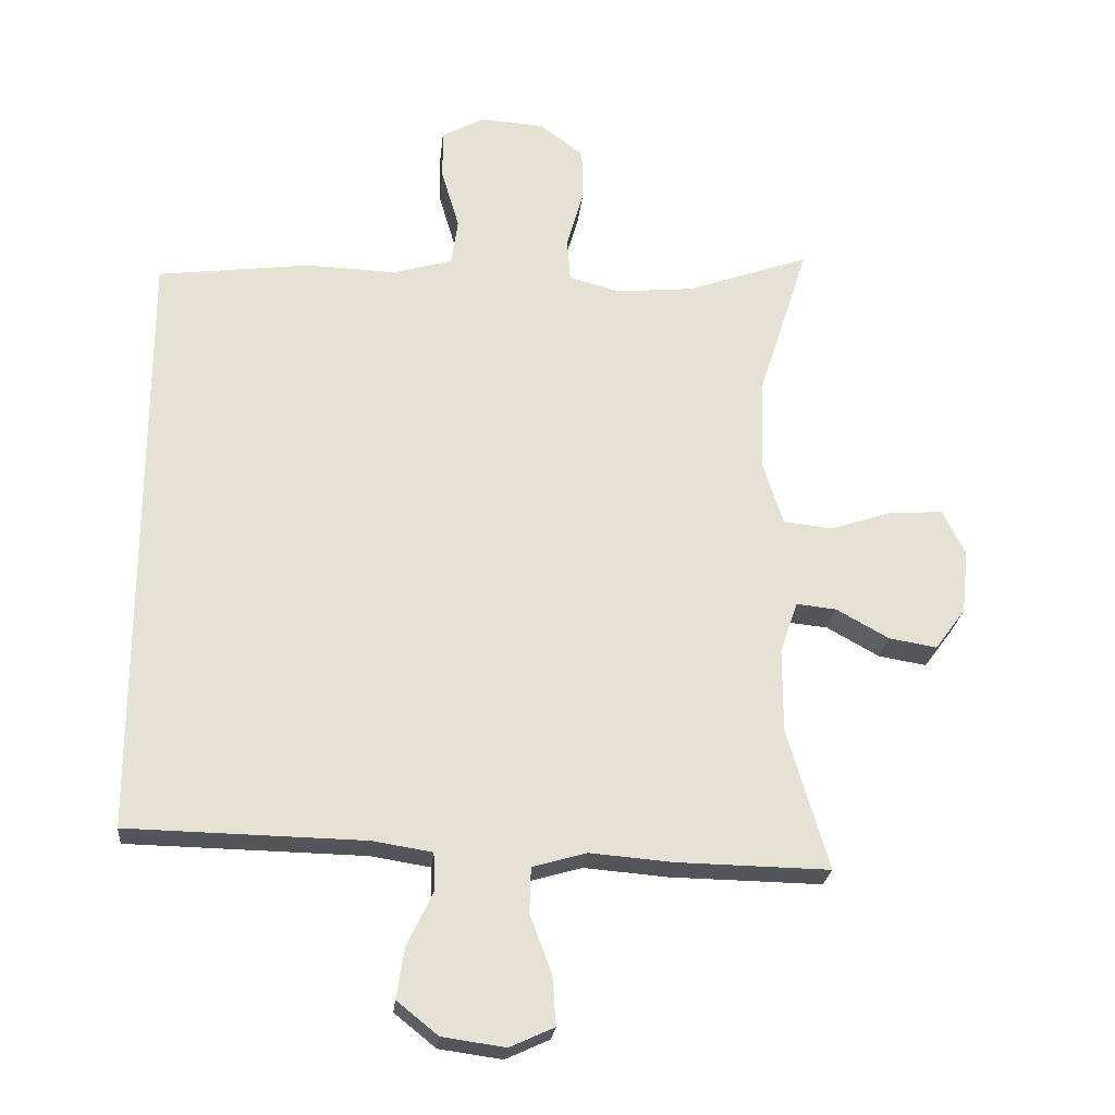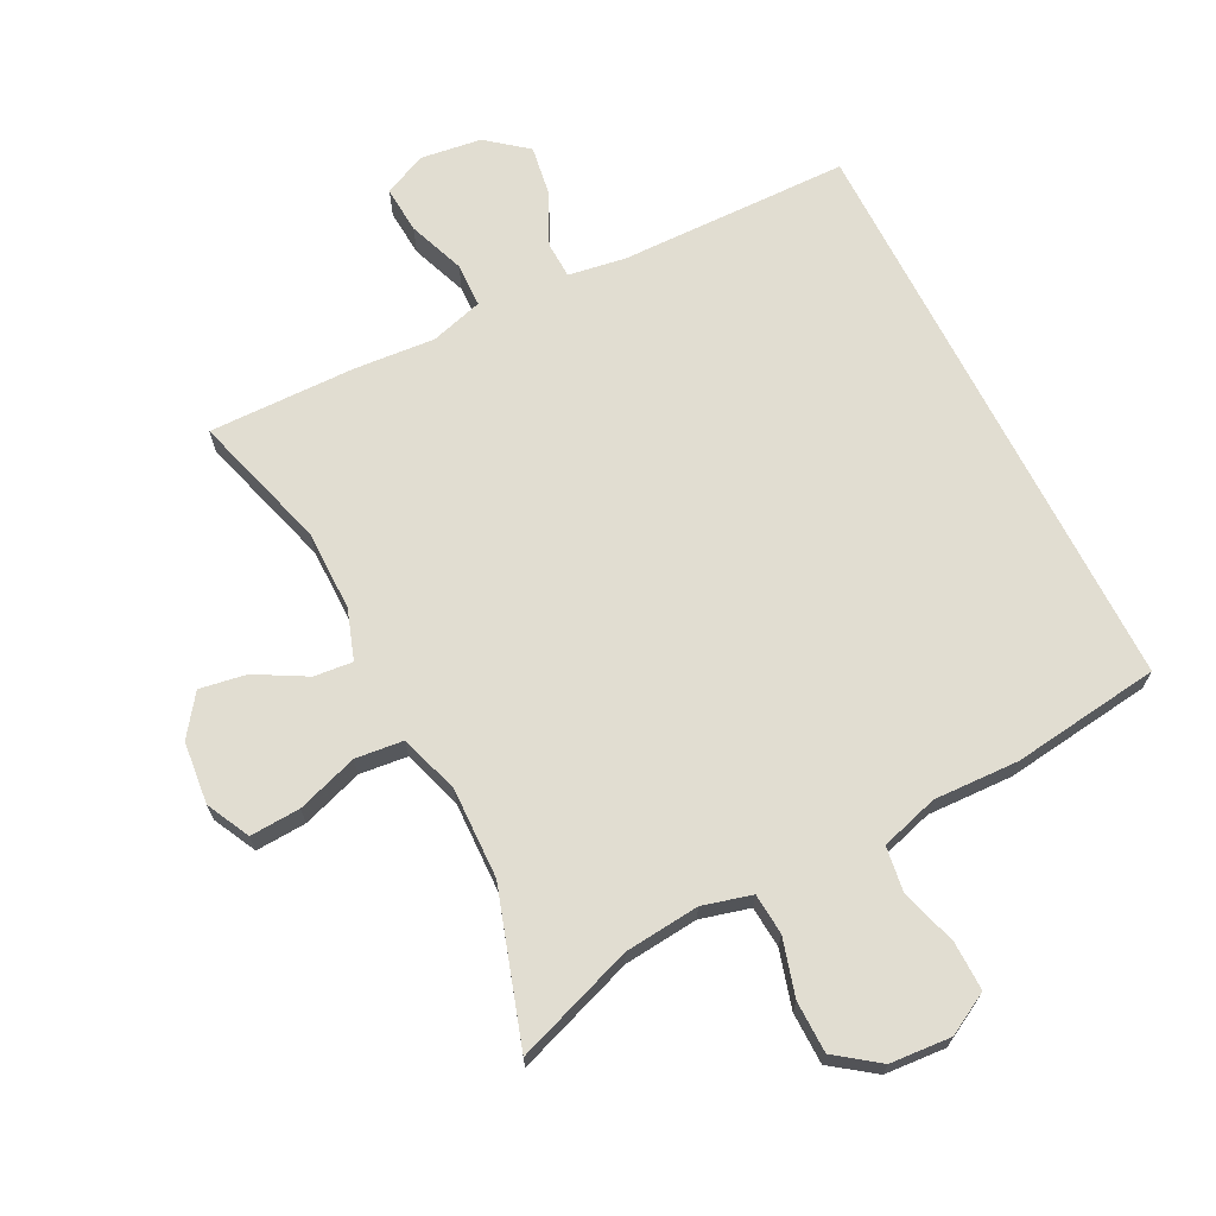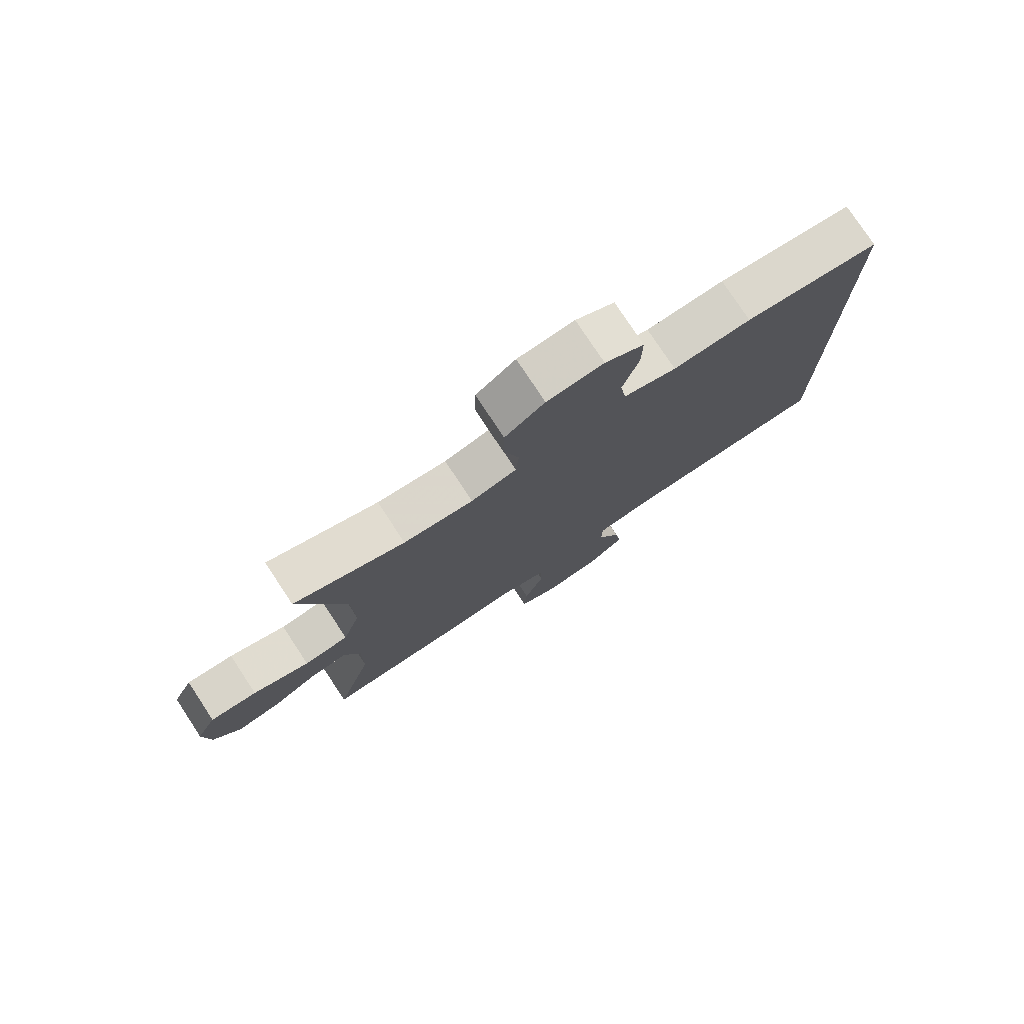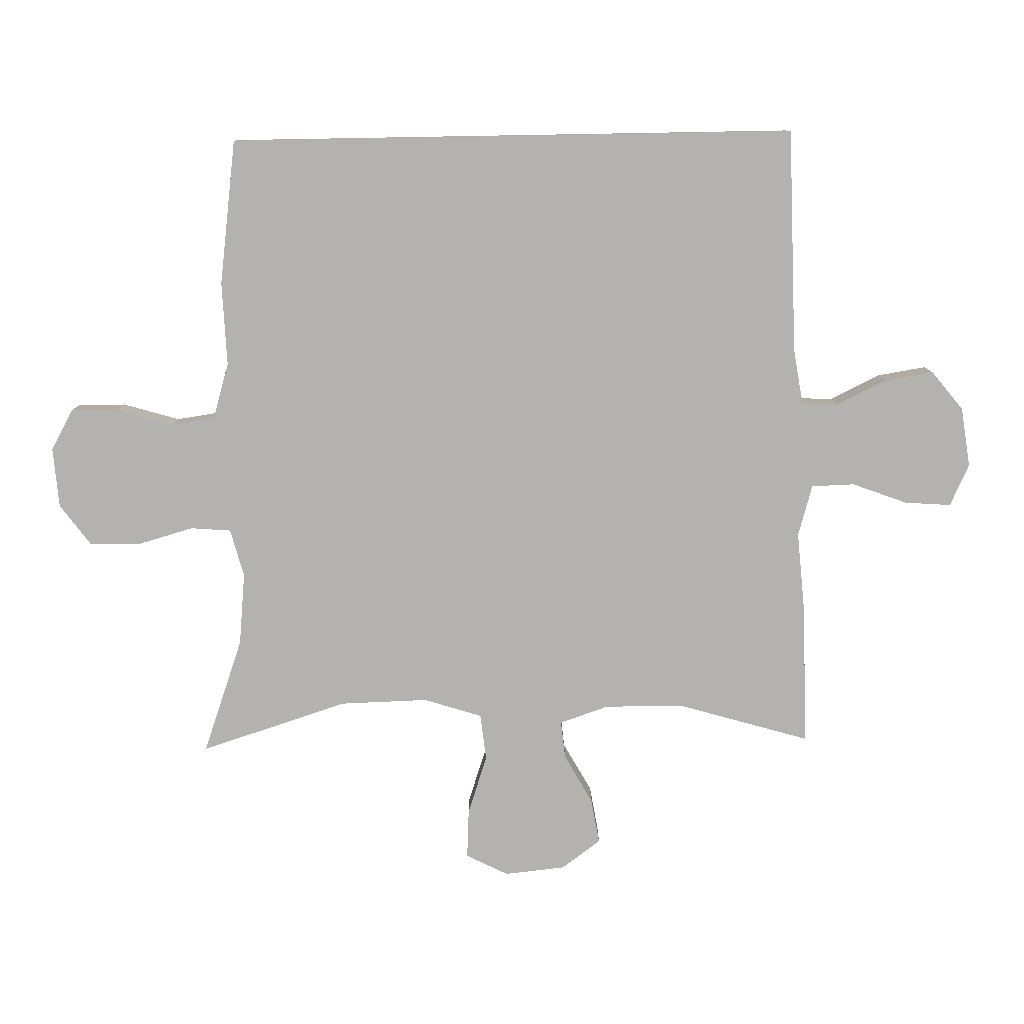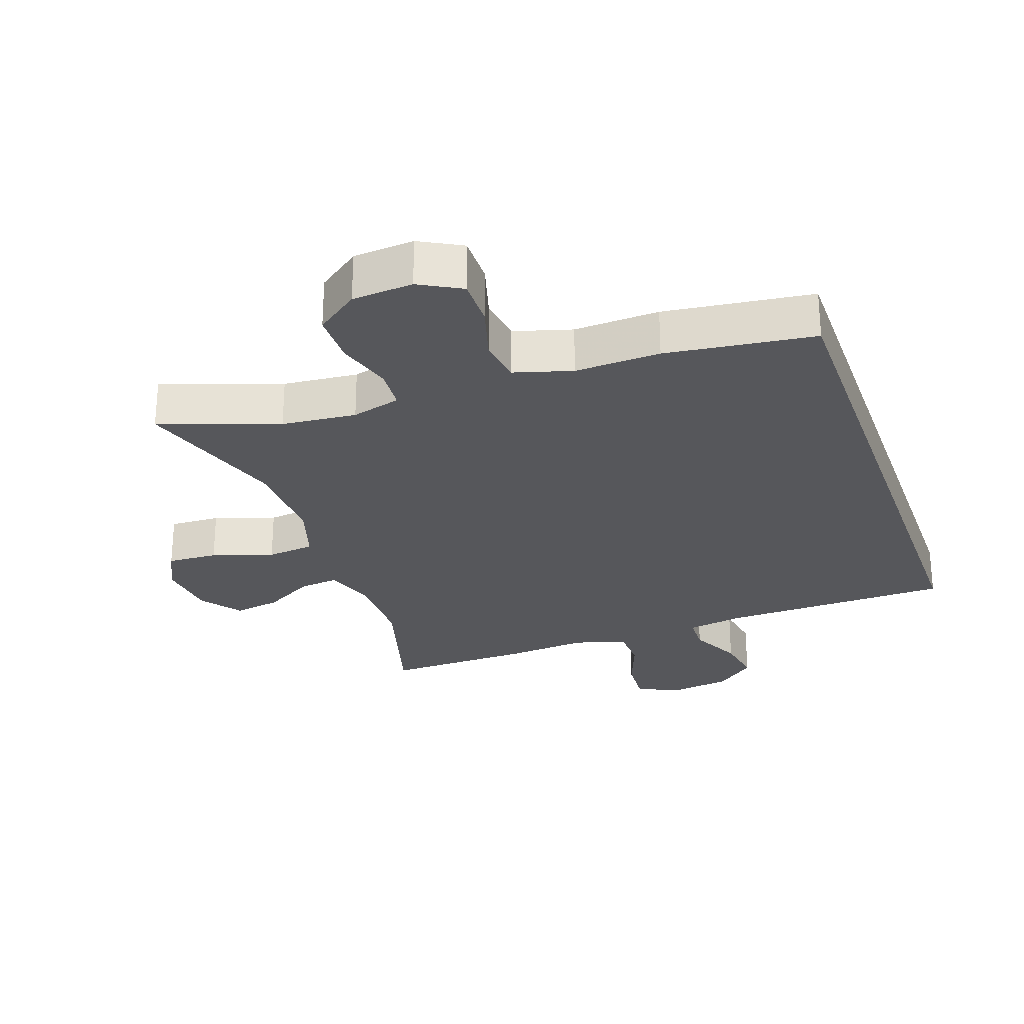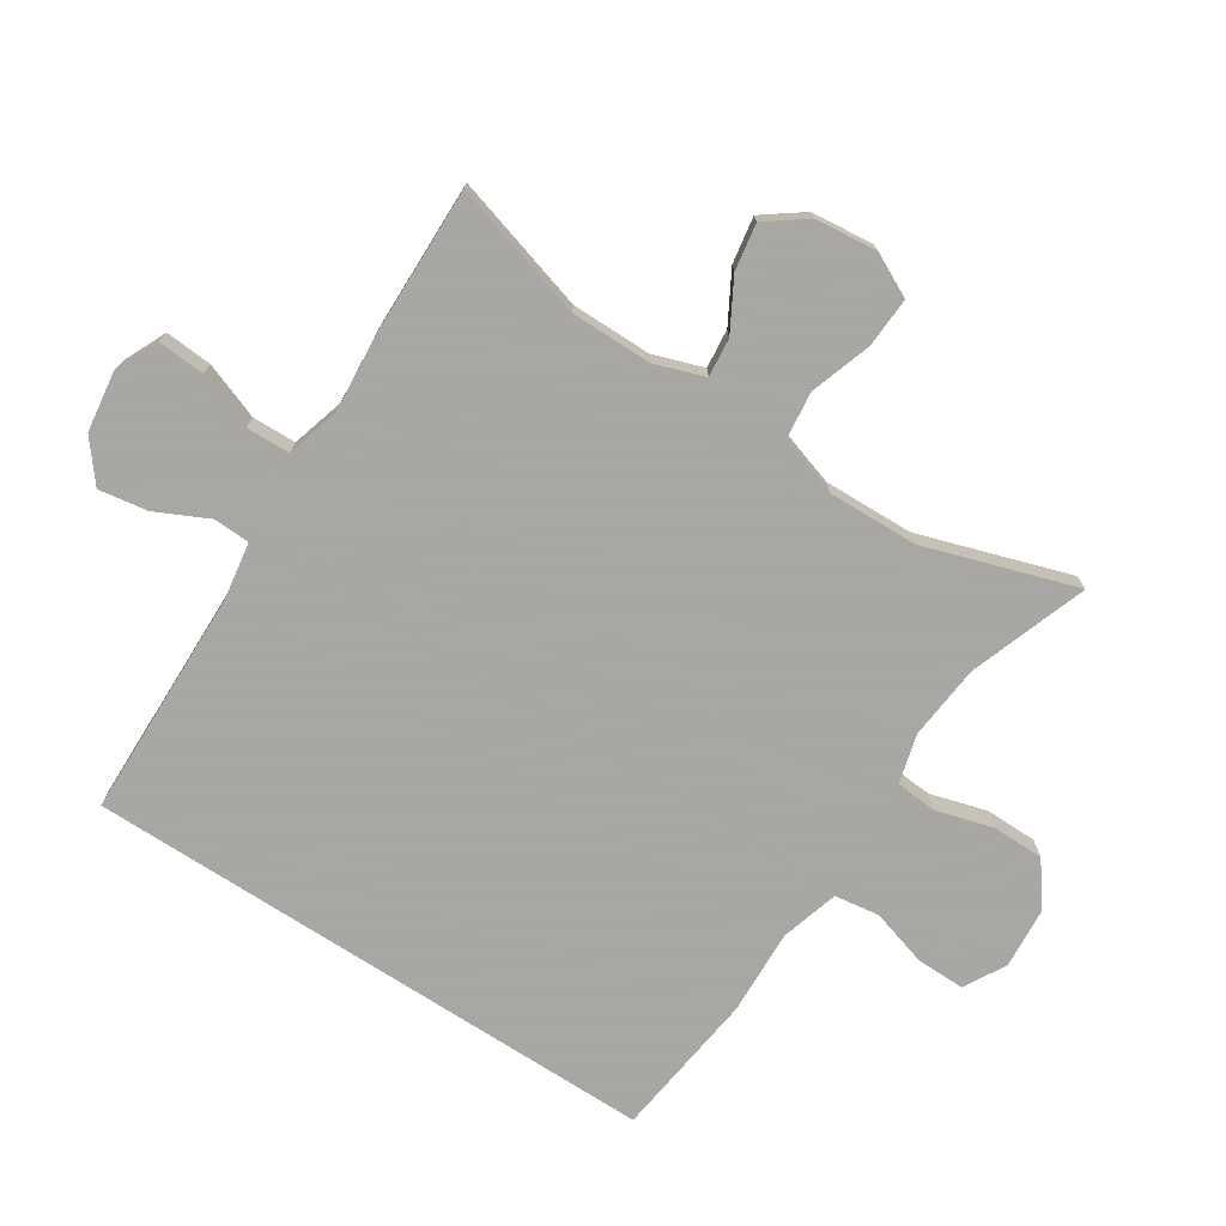
<metadata>
{"format":"obj","ext":"obj","renderer":"f3d","projection":"perspective","resolution":1024,"background":"white","views":[{"elev":-24.4,"azim":174.3,"up":"+Z"},{"elev":68.9,"azim":-27.0,"up":"+Y"},{"elev":77.8,"azim":-33.4,"up":"+Z"},{"elev":-79.7,"azim":91.0,"up":"+Y"},{"elev":-27.1,"azim":19.5,"up":"+Y"},{"elev":-74.4,"azim":-122.9,"up":"+Y"}]}
</metadata>
<code>
v 0.5 0.07 -0.471
v 0.151 0.07 -0.478
v 0.063 0.07 -0.492
v 0.061 0.07 -0.548
v 0.099 0.07 -0.627
v 0.111 0.07 -0.702
v 0.05 0.07 -0.751
v -0.043 0.07 -0.764
v -0.108 0.07 -0.734
v -0.103 0.07 -0.662
v -0.071 0.07 -0.576
v -0.073 0.07 -0.509
v -0.153 0.07 -0.486
v -0.276 0.07 -0.496
v -0.5 0.07 -0.5
v -0.439 0.07 -0.292
v -0.439 0.07 -0.169
v -0.465 0.07 -0.093
v -0.524 0.07 -0.099
v -0.601 0.07 -0.142
v -0.672 0.07 -0.154
v -0.717 0.07 -0.093
v -0.727 0.07 0.002
v -0.694 0.07 0.068
v -0.617 0.07 0.064
v -0.524 0.07 0.033
v -0.451 0.07 0.041
v -0.422 0.07 0.132
v -0.426 0.07 0.27
v -0.5 0.07 0.5
v -0.319 0.07 0.436
v -0.205 0.07 0.425
v -0.13 0.07 0.445
v -0.125 0.07 0.508
v -0.15 0.07 0.595
v -0.149 0.07 0.674
v -0.084 0.07 0.722
v 0.009 0.07 0.729
v 0.073 0.07 0.694
v 0.072 0.07 0.62
v 0.046 0.07 0.532
v 0.056 0.07 0.464
v 0.144 0.07 0.438
v 0.274 0.07 0.443
v 0.5 0.07 0.414
v 0.5 0 -0.471
v 0.151 0 -0.478
v 0.063 0 -0.492
v 0.061 0 -0.548
v 0.099 0 -0.627
v 0.111 0 -0.702
v 0.05 0 -0.751
v -0.043 0 -0.764
v -0.108 0 -0.734
v -0.103 0 -0.662
v -0.071 0 -0.576
v -0.073 0 -0.509
v -0.153 0 -0.486
v -0.276 0 -0.496
v -0.5 0 -0.5
v -0.439 0 -0.292
v -0.439 0 -0.169
v -0.465 0 -0.093
v -0.524 0 -0.099
v -0.601 0 -0.142
v -0.672 0 -0.154
v -0.717 0 -0.093
v -0.727 0 0.002
v -0.694 0 0.068
v -0.617 0 0.064
v -0.524 0 0.033
v -0.451 0 0.041
v -0.422 0 0.132
v -0.426 0 0.27
v -0.5 0 0.5
v -0.319 0 0.436
v -0.205 0 0.425
v -0.13 0 0.445
v -0.125 0 0.508
v -0.15 0 0.595
v -0.149 0 0.674
v -0.084 0 0.722
v 0.009 0 0.729
v 0.073 0 0.694
v 0.072 0 0.62
v 0.046 0 0.532
v 0.056 0 0.464
v 0.144 0 0.438
v 0.274 0 0.443
v 0.5 0 0.414
f 43 44 45 1
f 42 43 1 2
f 41 42 2 3
f 38 39 40 41
f 38 41 3 4
f 37 38 4
f 34 35 36 37
f 33 34 37 4
f 32 33 4
f 31 32 4
f 29 30 31 4
f 28 29 4 5
f 27 28 5 6
f 26 27 6
f 19 20 21 22
f 18 19 22 23
f 13 14 15 16
f 12 13 16 17
f 8 9 10 11
f 8 11 12
f 7 8 12
f 6 7 12
f 26 6 12
f 18 23 24 25
f 18 25 26
f 12 17 18
f 12 18 26
f 46 90 89 88
f 47 46 88 87
f 48 47 87 86
f 86 85 84 83
f 49 48 86 83
f 49 83 82
f 82 81 80 79
f 49 82 79 78
f 49 78 77
f 49 77 76
f 49 76 75 74
f 50 49 74 73
f 51 50 73 72
f 51 72 71
f 67 66 65 64
f 68 67 64 63
f 61 60 59 58
f 62 61 58 57
f 56 55 54 53
f 57 56 53
f 57 53 52
f 57 52 51
f 57 51 71
f 70 69 68 63
f 71 70 63
f 63 62 57
f 71 63 57
f 1 46 47 2
f 2 47 48 3
f 3 48 49 4
f 4 49 50 5
f 5 50 51 6
f 6 51 52 7
f 7 52 53 8
f 8 53 54 9
f 9 54 55 10
f 10 55 56 11
f 11 56 57 12
f 12 57 58 13
f 13 58 59 14
f 14 59 60 15
f 15 60 61 16
f 16 61 62 17
f 17 62 63 18
f 18 63 64 19
f 19 64 65 20
f 20 65 66 21
f 21 66 67 22
f 22 67 68 23
f 23 68 69 24
f 24 69 70 25
f 25 70 71 26
f 26 71 72 27
f 27 72 73 28
f 28 73 74 29
f 29 74 75 30
f 30 75 76 31
f 31 76 77 32
f 32 77 78 33
f 33 78 79 34
f 34 79 80 35
f 35 80 81 36
f 36 81 82 37
f 37 82 83 38
f 38 83 84 39
f 39 84 85 40
f 40 85 86 41
f 41 86 87 42
f 42 87 88 43
f 43 88 89 44
f 44 89 90 45
f 45 90 46 1

</code>
